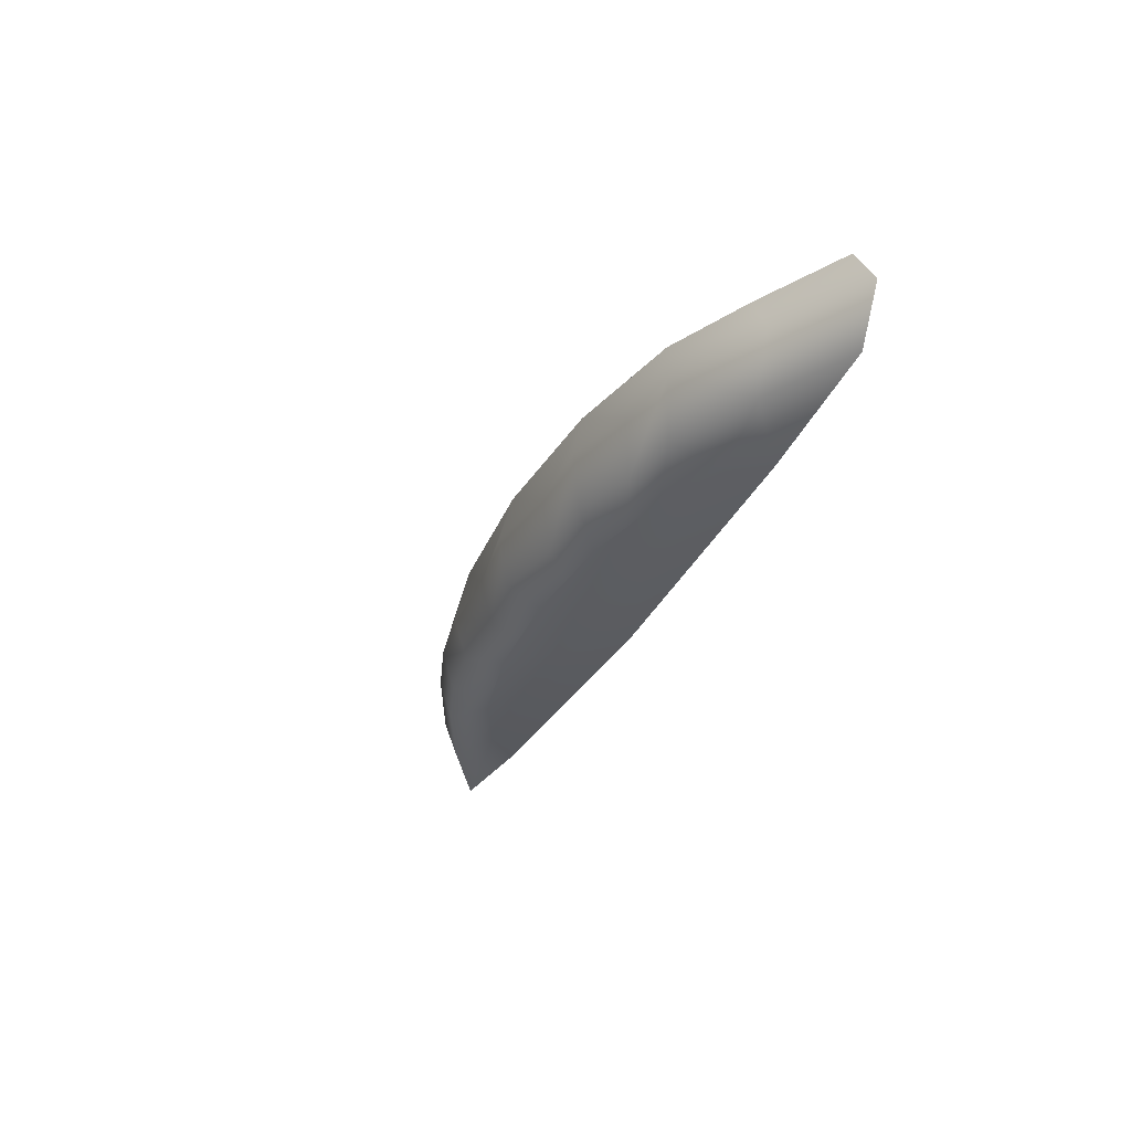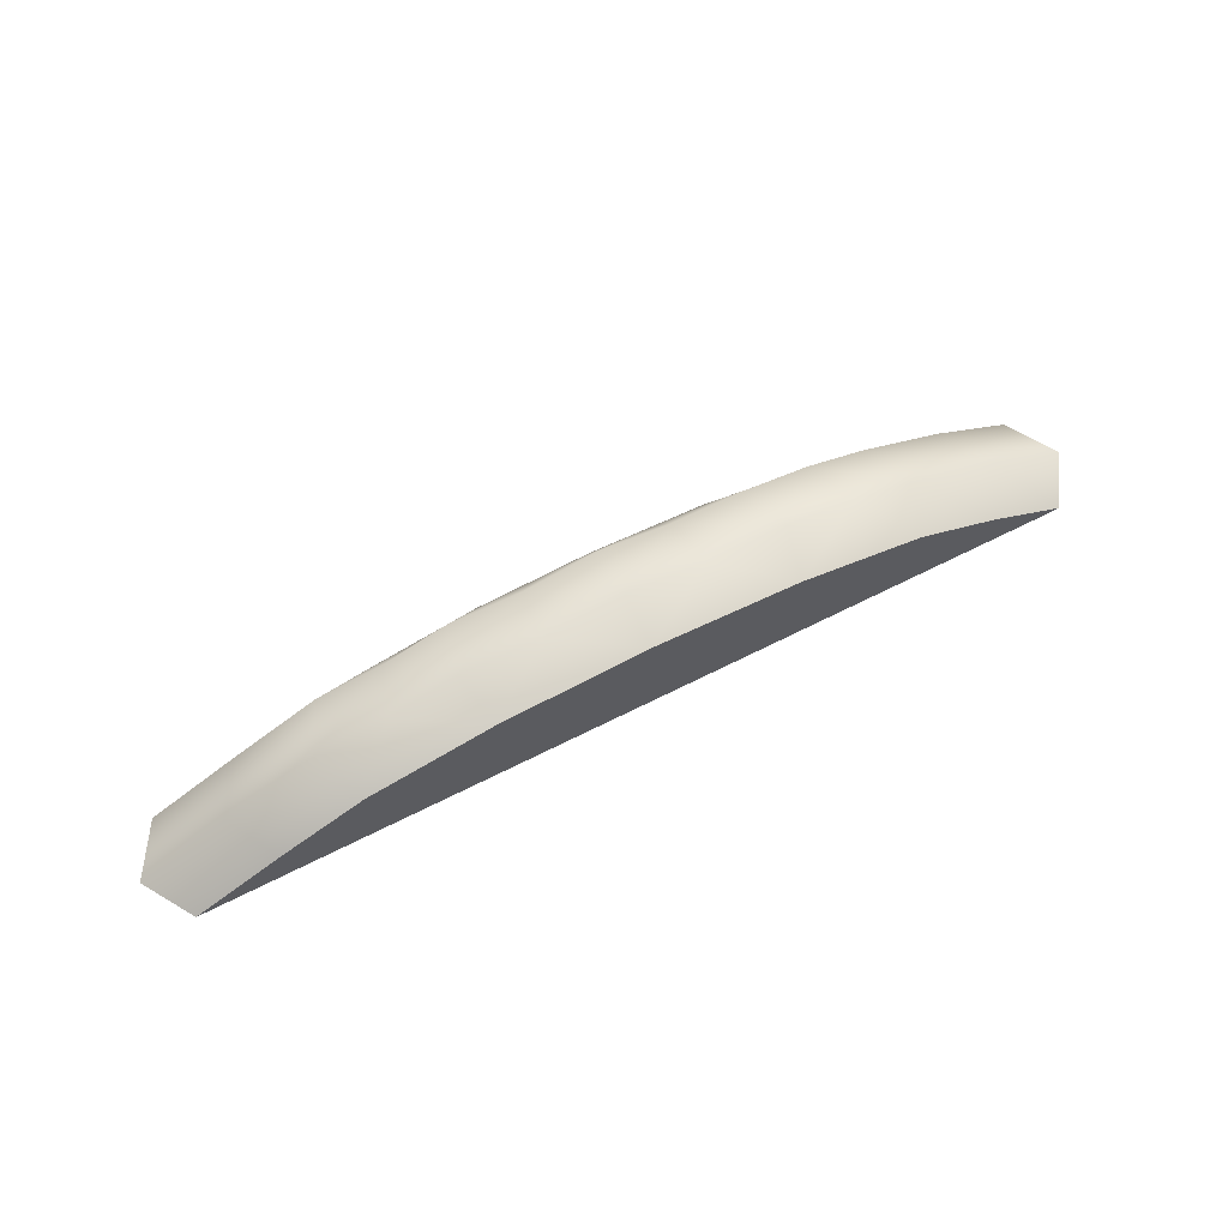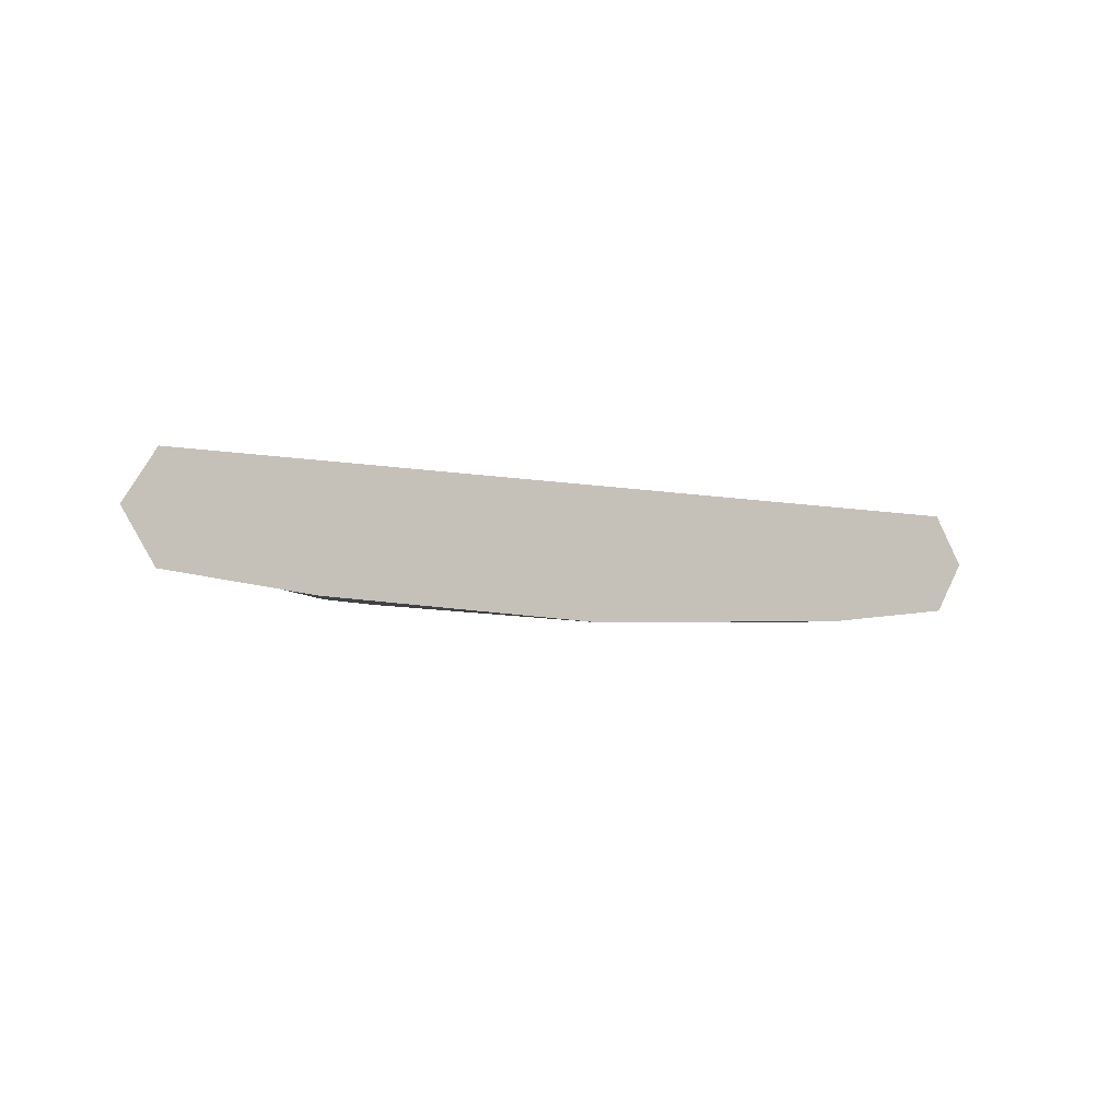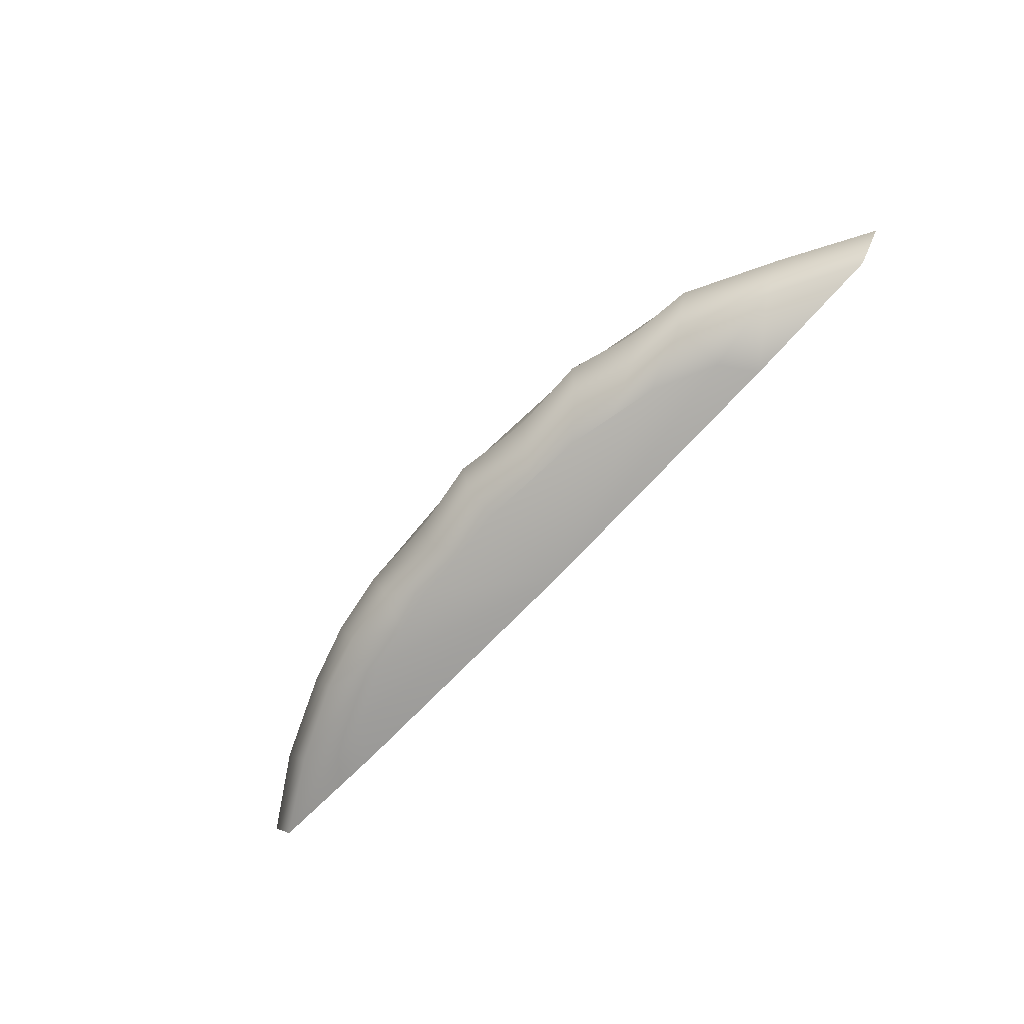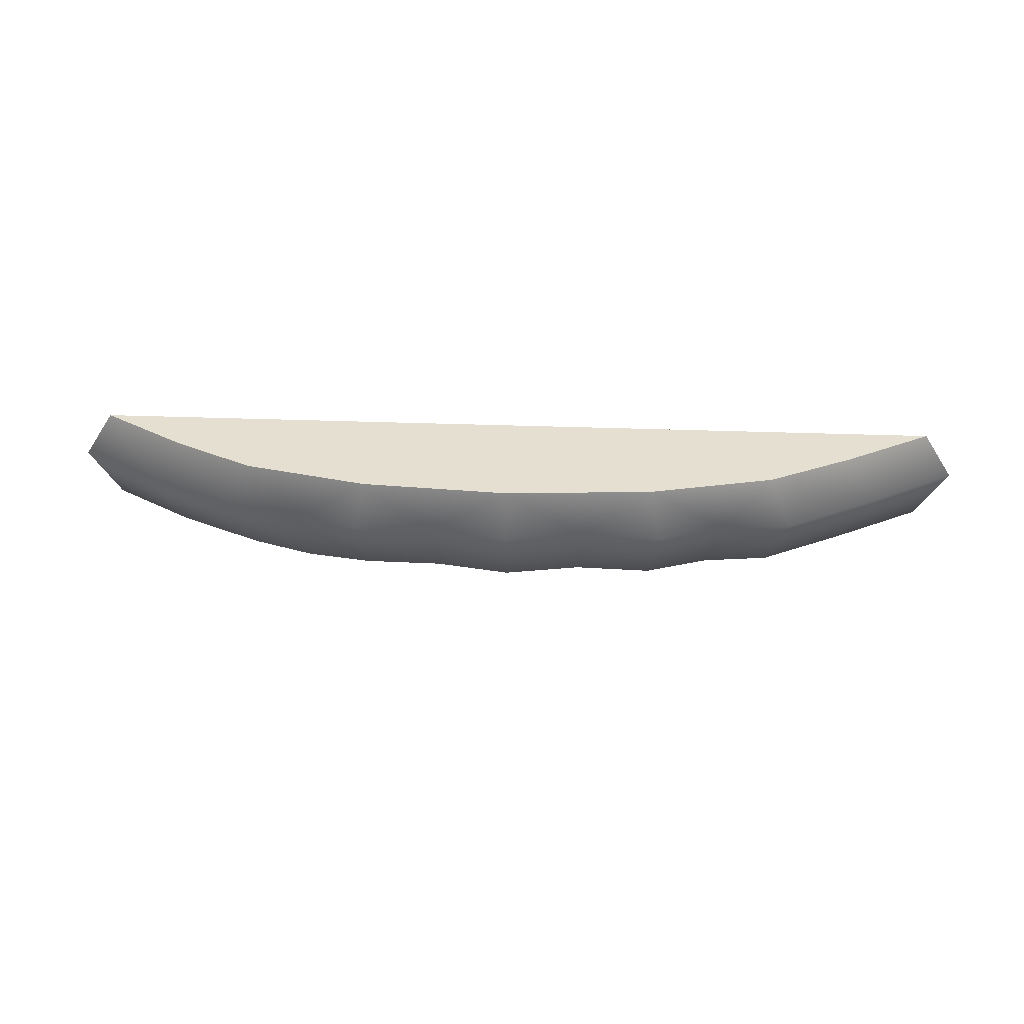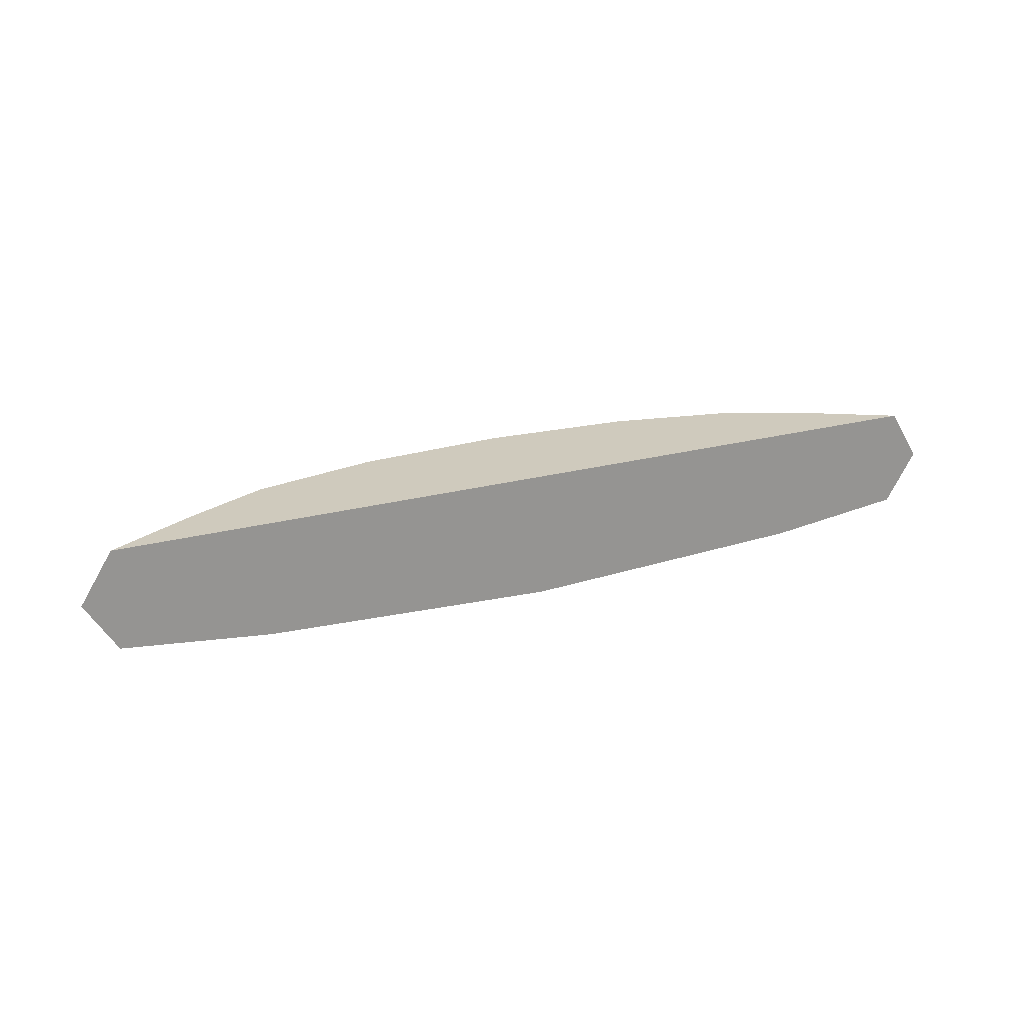
<metadata>
{"format":"obj","ext":"obj","renderer":"f3d","projection":"perspective","resolution":1024,"background":"white","views":[{"elev":-31.9,"azim":-113.0,"up":"+Z"},{"elev":65.4,"azim":-27.0,"up":"+Y"},{"elev":-5.7,"azim":-33.1,"up":"+Z"},{"elev":-70.5,"azim":-132.9,"up":"+Z"},{"elev":37.3,"azim":-177.4,"up":"+Z"},{"elev":22.9,"azim":-24.8,"up":"+Z"}]}
</metadata>
<code>
o sphere1
v 2.225 0 -0.5044
v 2.055 0.2706 -0.5044
v 1.573 0.5 -0.5044
v 0.8513 0.6533 -0.5044
v 7.429e-18 0.7071 -0.5044
v -0.8513 0.6533 -0.5044
v -1.573 0.5 -0.5044
v -2.055 0.2706 -0.5044
v -2.225 1.11e-16 -0.5044
v 3.293 0 -0.3827
v 2.685 0.3536 -0.3827
v 2.047 0.638 -0.3827
v 1.112 0.8536 -0.3827
v -0.0005459 0.9522 -0.3827
v -1.116 0.8776 -0.3827
v -2.062 0.6693 -0.3827
v -2.685 0.3536 -0.3827
v -3.338 1.11e-16 -0.3827
v 3.533 -5.551e-17 -8.327e-17
v 2.907 0.3827 -8.327e-17
v 2.221 0.675 -5.551e-17
v 1.204 0.9239 -2.776e-17
v 0.006882 1.028 -2.776e-17
v -1.201 0.9565 -2.776e-17
v -2.225 0.7394 -5.551e-17
v -2.907 0.3827 -8.327e-17
v -3.578 1.11e-16 -8.327e-17
v 3.293 -5.551e-17 0.3827
v 2.685 0.3536 0.3827
v 2.055 0.6533 0.3827
v 1.112 0.8536 0.3827
v 4.919e-17 0.9239 0.3827
v -1.112 0.8536 0.3827
v -2.055 0.6533 0.3827
v -2.685 0.3536 0.3827
v -3.338 5.551e-17 0.3827
v -1.288e-16 5.551e-17 -0.6003
v 1.723 0.8327 -4.163e-17
v 1.587 0.7836 -0.3827
v 1.212 0.5766 -0.5044
v 0.6023 0.9314 -2.776e-17
v 0.5495 0.863 -0.3827
v 0.4257 0.6802 -0.5044
v -0.5979 0.9357 -2.776e-17
v -0.5594 0.8583 -0.3827
v -0.4257 0.6802 -0.5044
v -1.707 0.7975 -4.163e-17
v -1.583 0.723 -0.3827
v -1.212 0.5766 -0.5044
g sphere1
f 10 19 28 36 27 18 9 37 1
f 29 30 31 32 33 34 35 36 28
f 1 37 2
f 2 11 10 1
f 2 37 3
f 3 12 11 2
f 3 37 4 40
f 4 37 5 43
f 5 37 6 46
f 6 37 7 49
f 7 37 8
f 8 17 16 7
f 8 37 9
f 9 18 17 8
f 11 20 19 10
f 12 21 20 11
f 13 39 40 4
f 14 42 43 5
f 15 45 46 6
f 16 48 49 7
f 17 26 25 16
f 18 27 26 17
f 20 29 28 19
f 21 30 29 20
f 22 38 39 13
f 23 41 42 14
f 24 44 45 15
f 25 47 48 16
f 26 35 34 25
f 27 36 35 26
f 38 22 31 30 21
f 39 38 21 12
f 40 39 12 3
f 41 23 32 31 22
f 42 41 22 13
f 43 42 13 4
f 44 24 33 32 23
f 45 44 23 14
f 46 45 14 5
f 47 25 34 33 24
f 48 47 24 15
f 49 48 15 6

</code>
